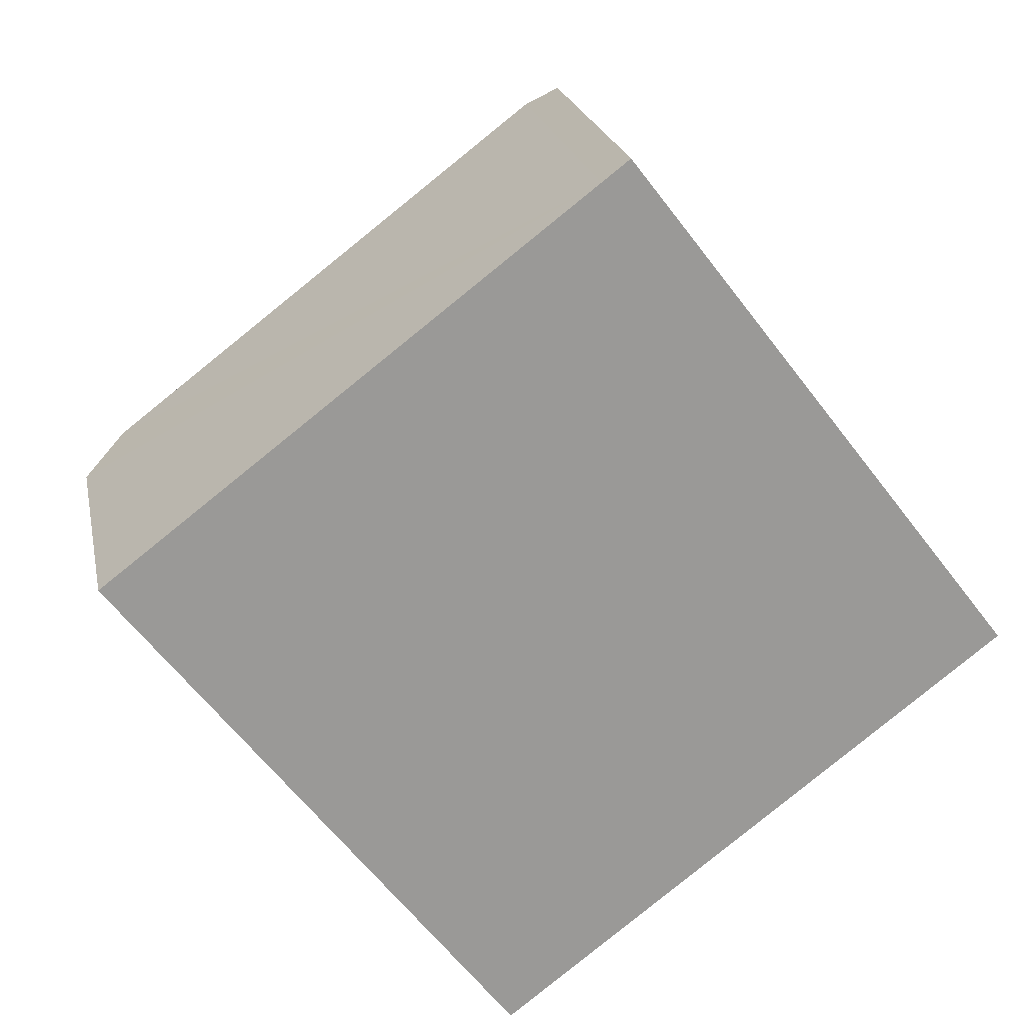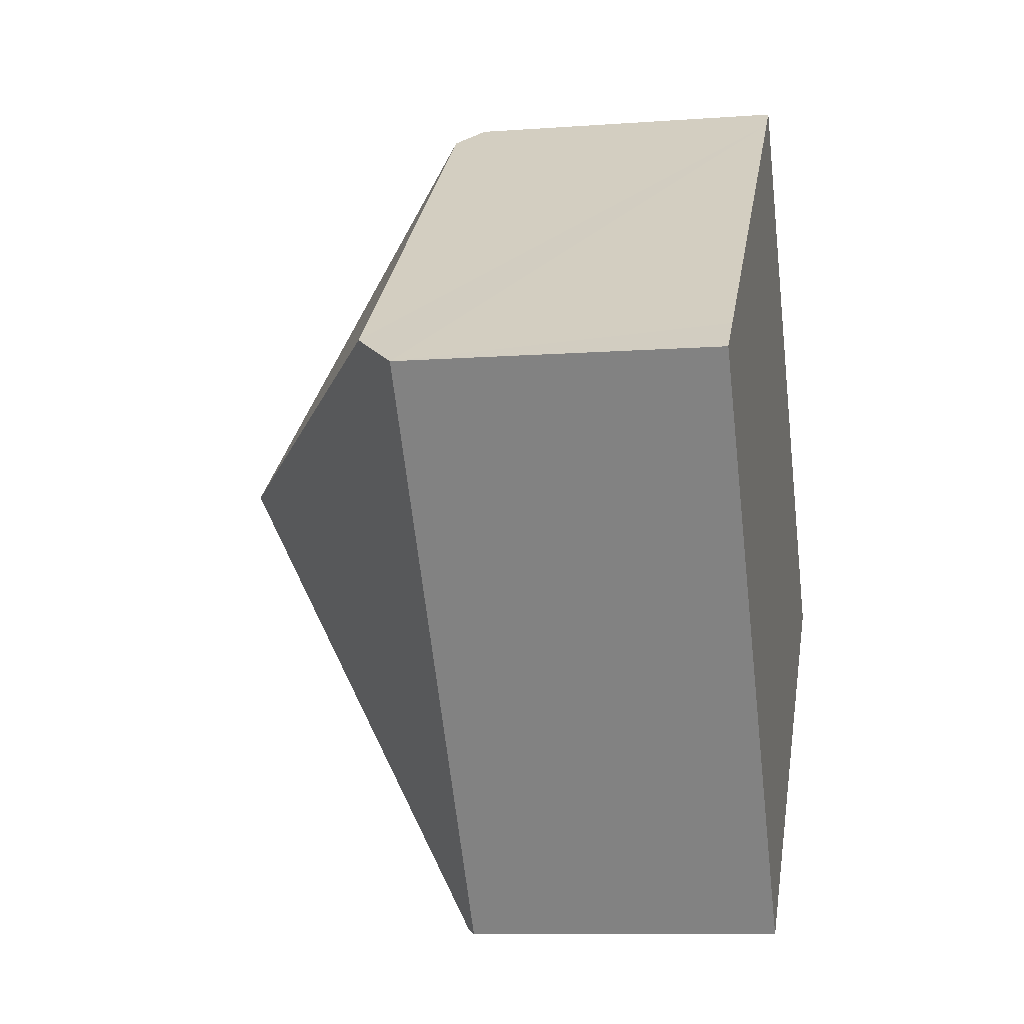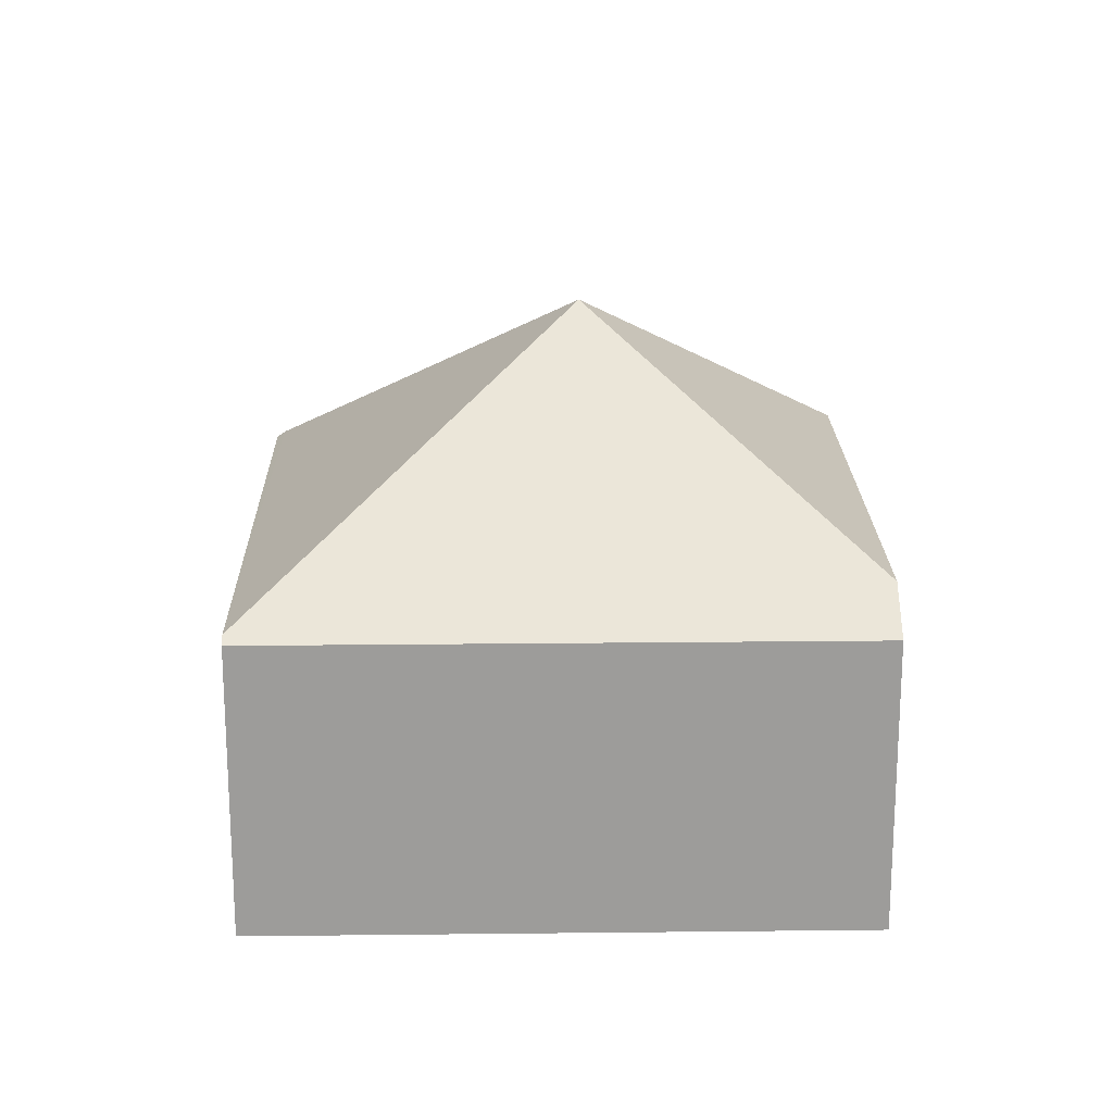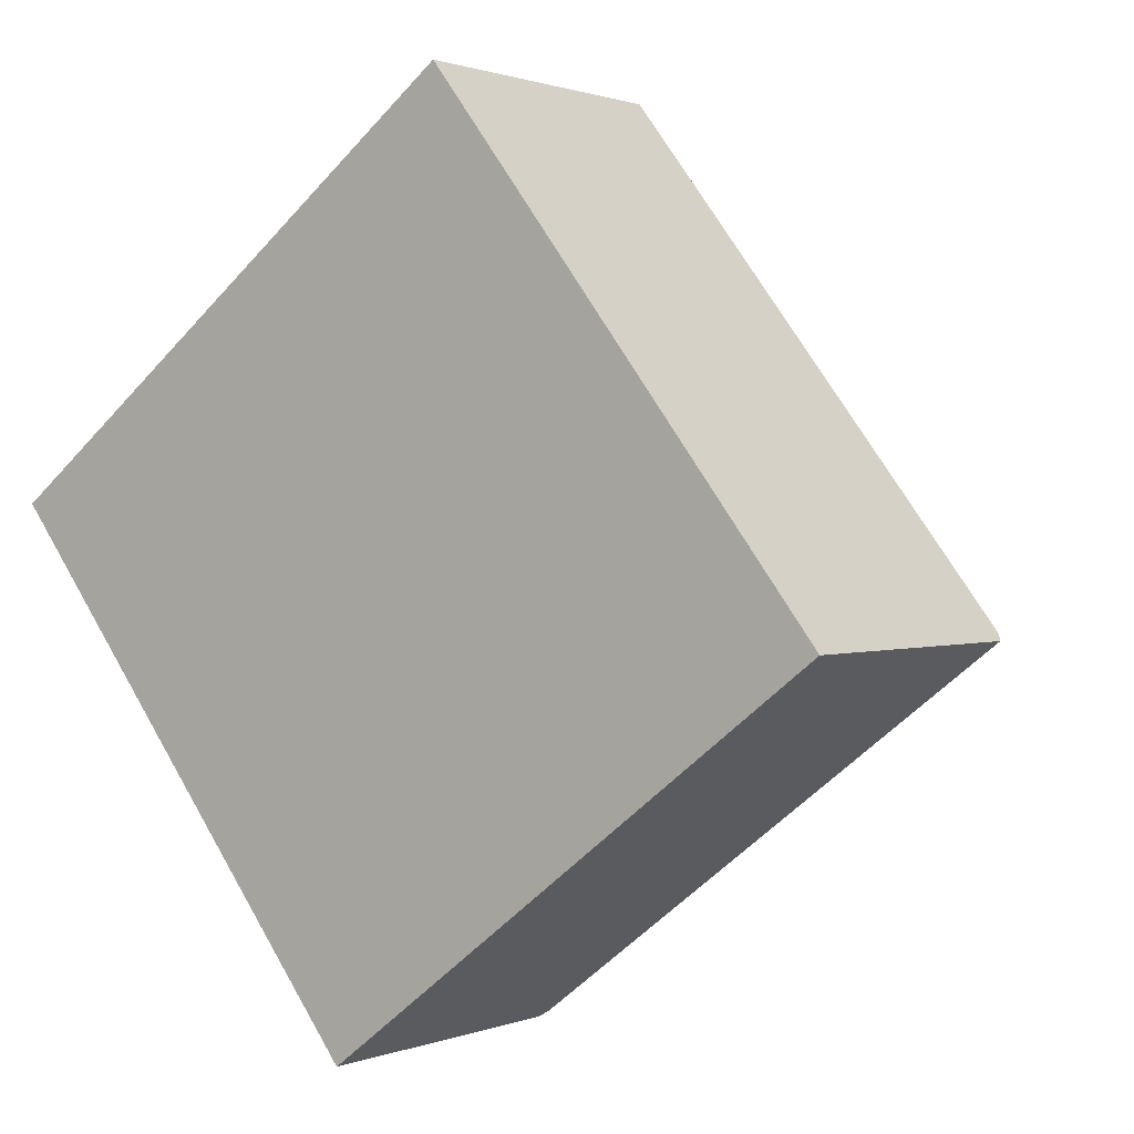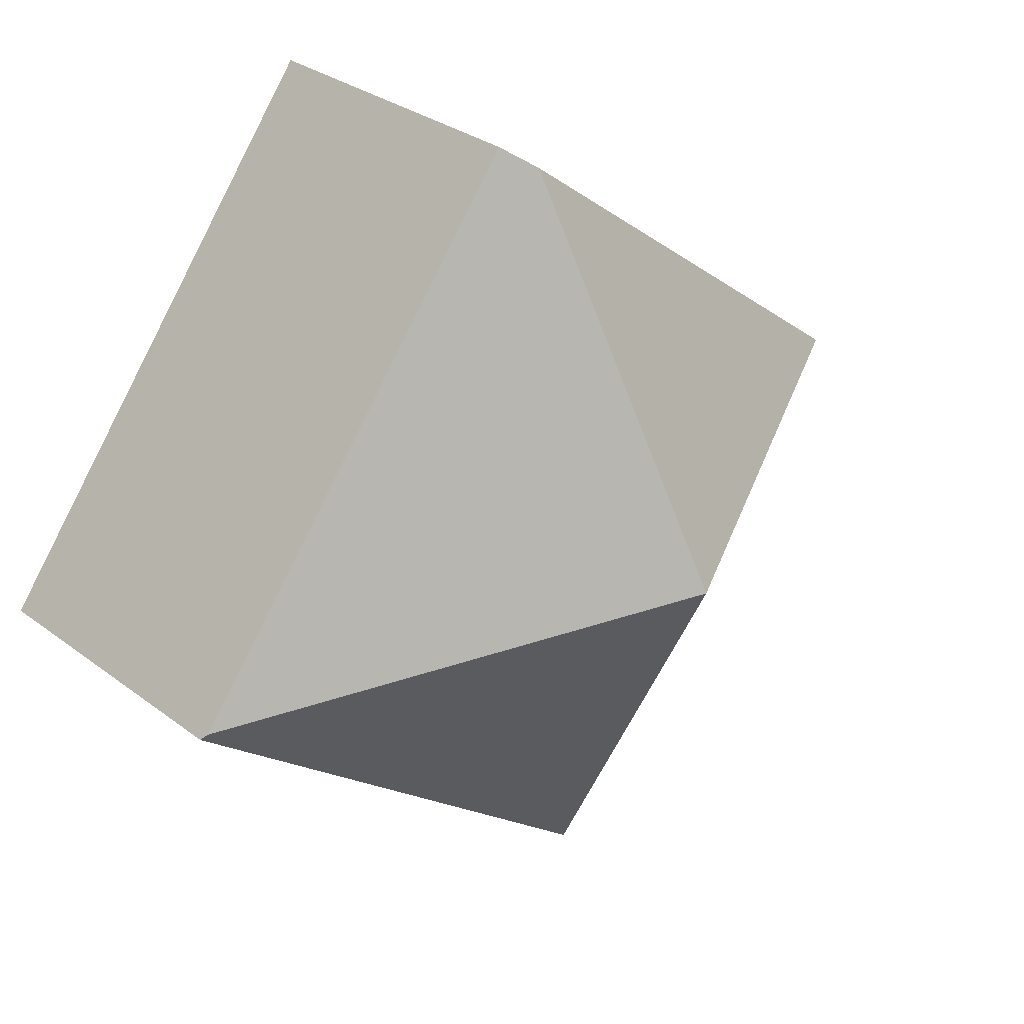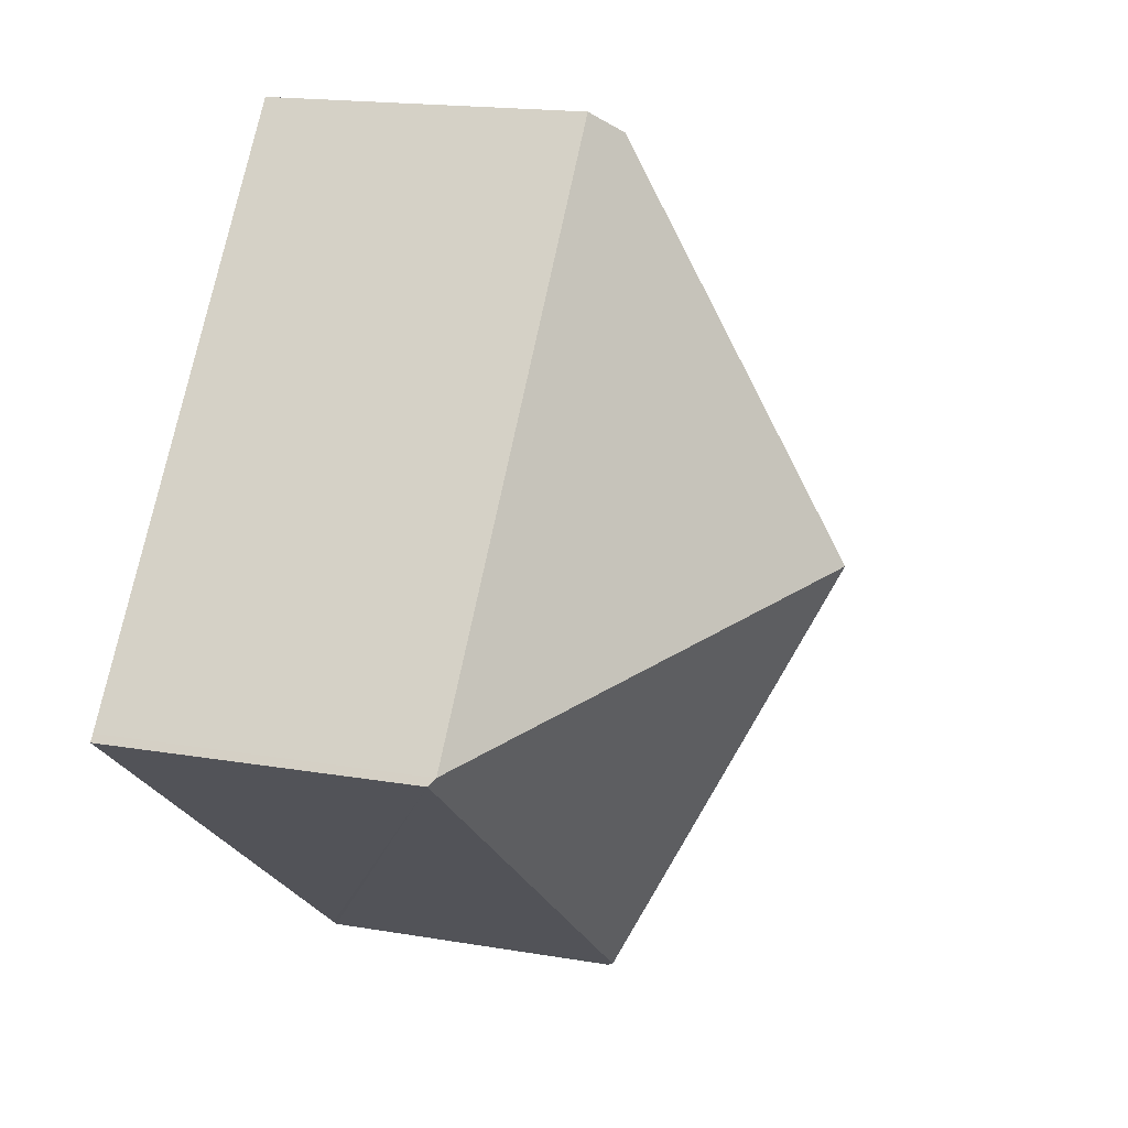
<metadata>
{"format":"obj","ext":"obj","renderer":"f3d","projection":"perspective","resolution":1024,"background":"white","views":[{"elev":21.3,"azim":-11.1,"up":"+Z"},{"elev":-10.1,"azim":-79.4,"up":"+Z"},{"elev":20.1,"azim":-128.7,"up":"+Y"},{"elev":1.0,"azim":35.7,"up":"+Z"},{"elev":30.7,"azim":137.2,"up":"+Z"},{"elev":16.9,"azim":109.3,"up":"+Z"}]}
</metadata>
<code>
v  7.058 2.547 -0.924
v  3.166 2.499 -3.998
v  3.493 4.42 -0.301
v  7.099 2.499 -0.978
v  0.329 -1.543e-17 0.252
v  0 2.441 1.495e-16
v  0 0 0
v  3.776 -1.775e-16 2.899
v  0.329 2.758 0.252
v  3.776 2.758 2.899
v  3.994 -1.878e-16 3.067
v  3.994 2.547 3.067
v  7.058 5.658e-17 -0.924
v  7.099 5.989e-17 -0.978
v  3.105 2.441 -4.044
v  3.105 2.476e-16 -4.044
v  3.166 2.448e-16 -3.998
g defaultobject
f 1 2 3
f 2 1 4
f 5 6 7
f 6 5 8
f 6 8 9
f 9 8 10
f 10 8 11
f 10 11 12
f 13 12 11
f 12 13 1
f 1 13 14
f 1 14 4
f 3 6 9
f 6 3 15
f 15 3 2
f 3 9 10
f 10 1 3
f 1 10 12
f 6 16 7
f 16 6 15
f 13 17 14
f 17 13 11
f 17 11 16
f 16 11 8
f 16 8 5
f 16 5 7
f 2 16 15
f 16 2 4
f 16 4 17
f 17 4 14

</code>
